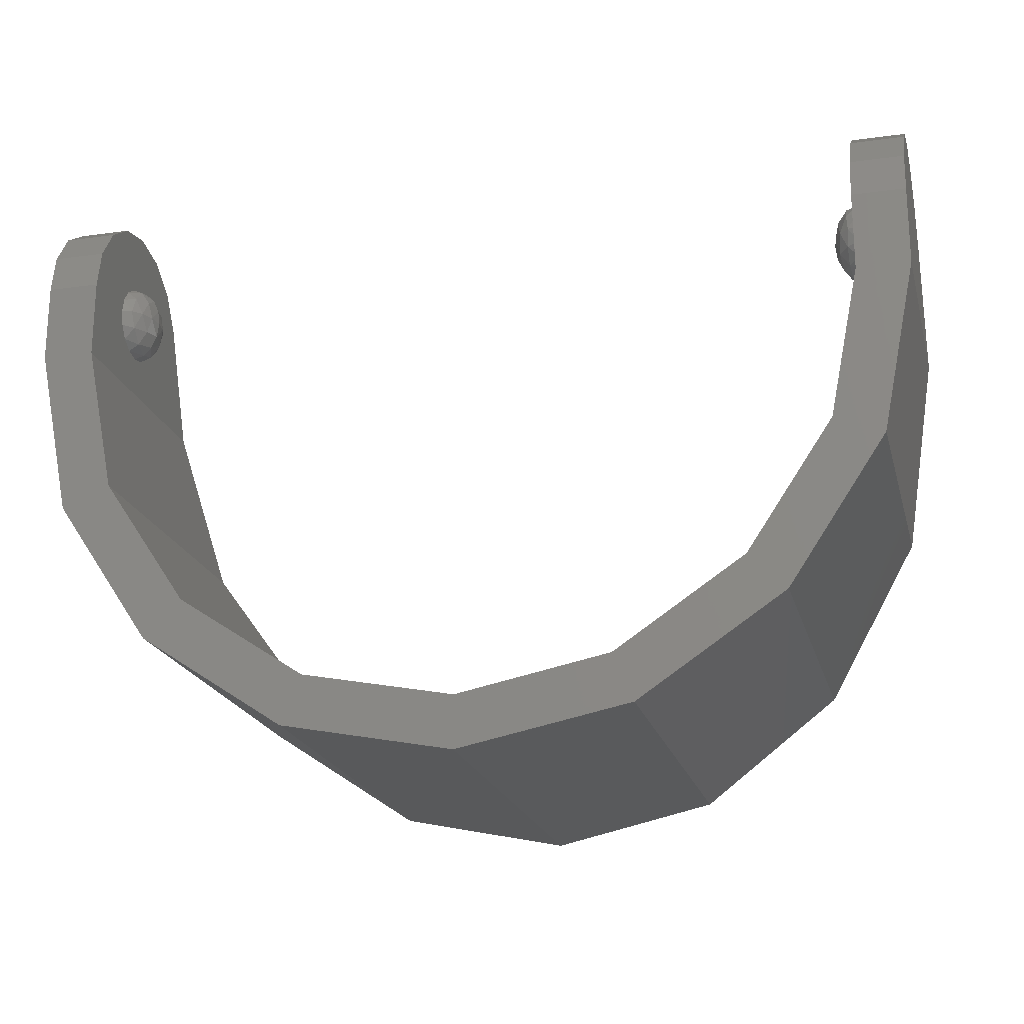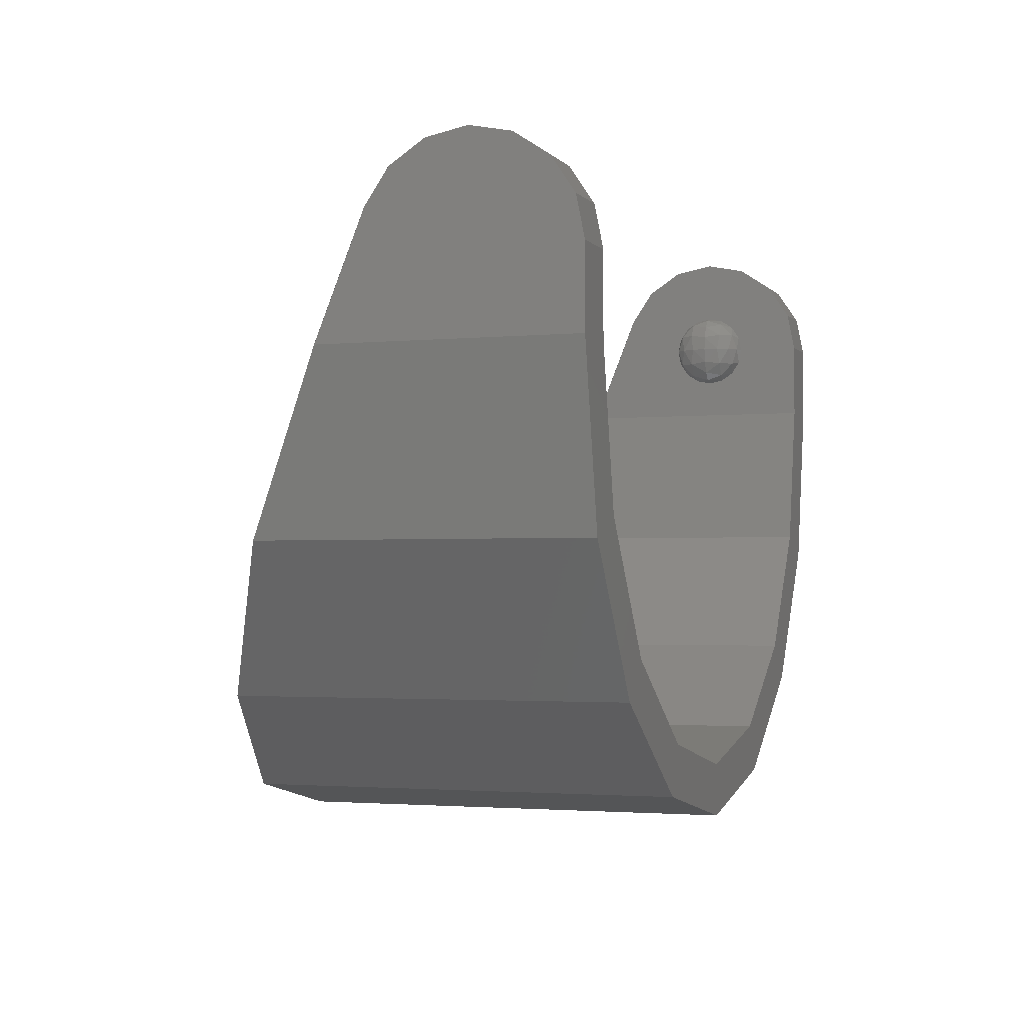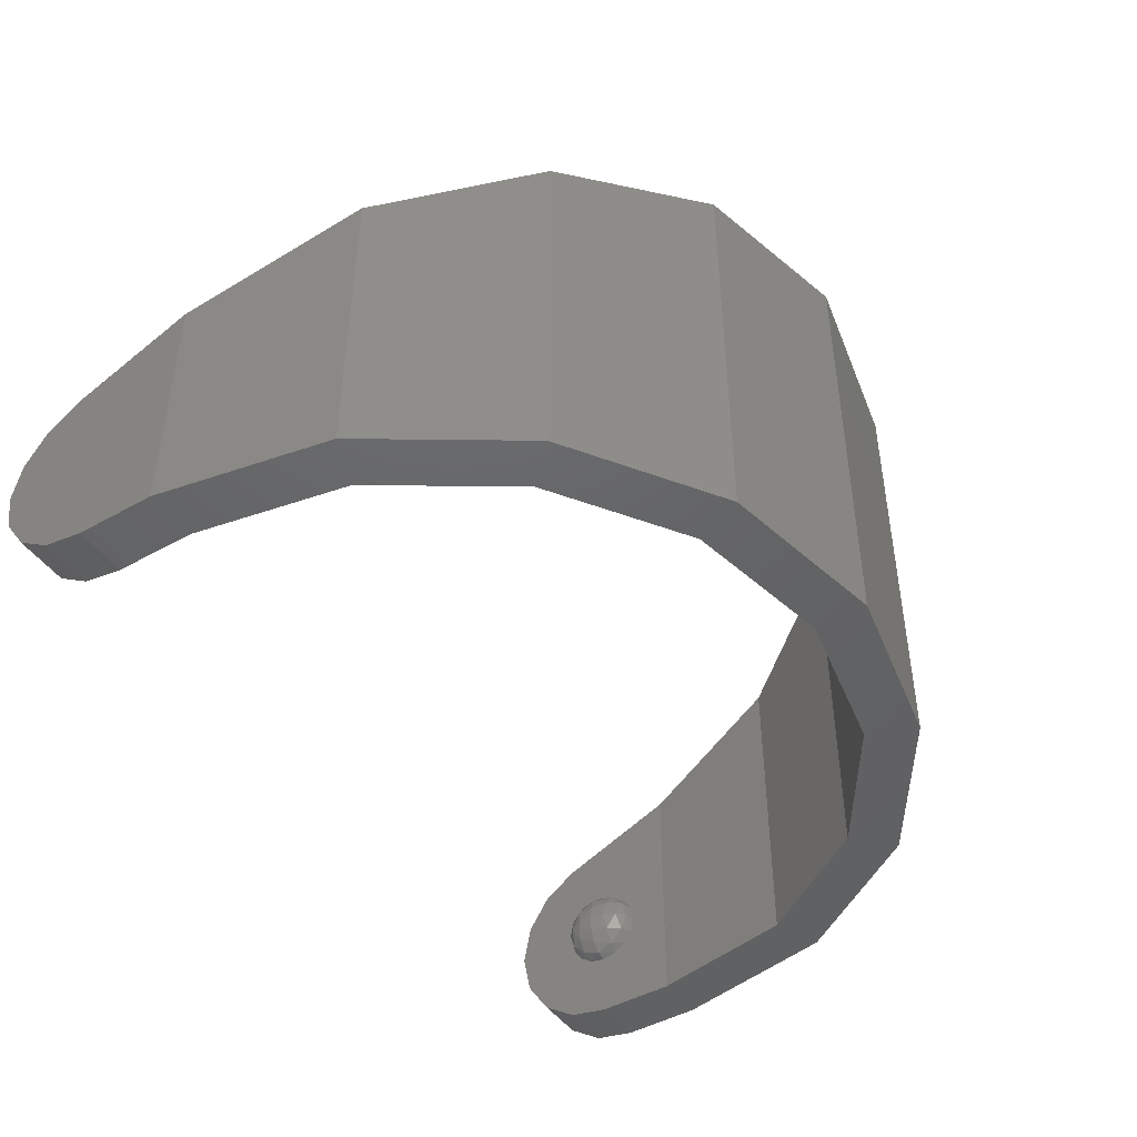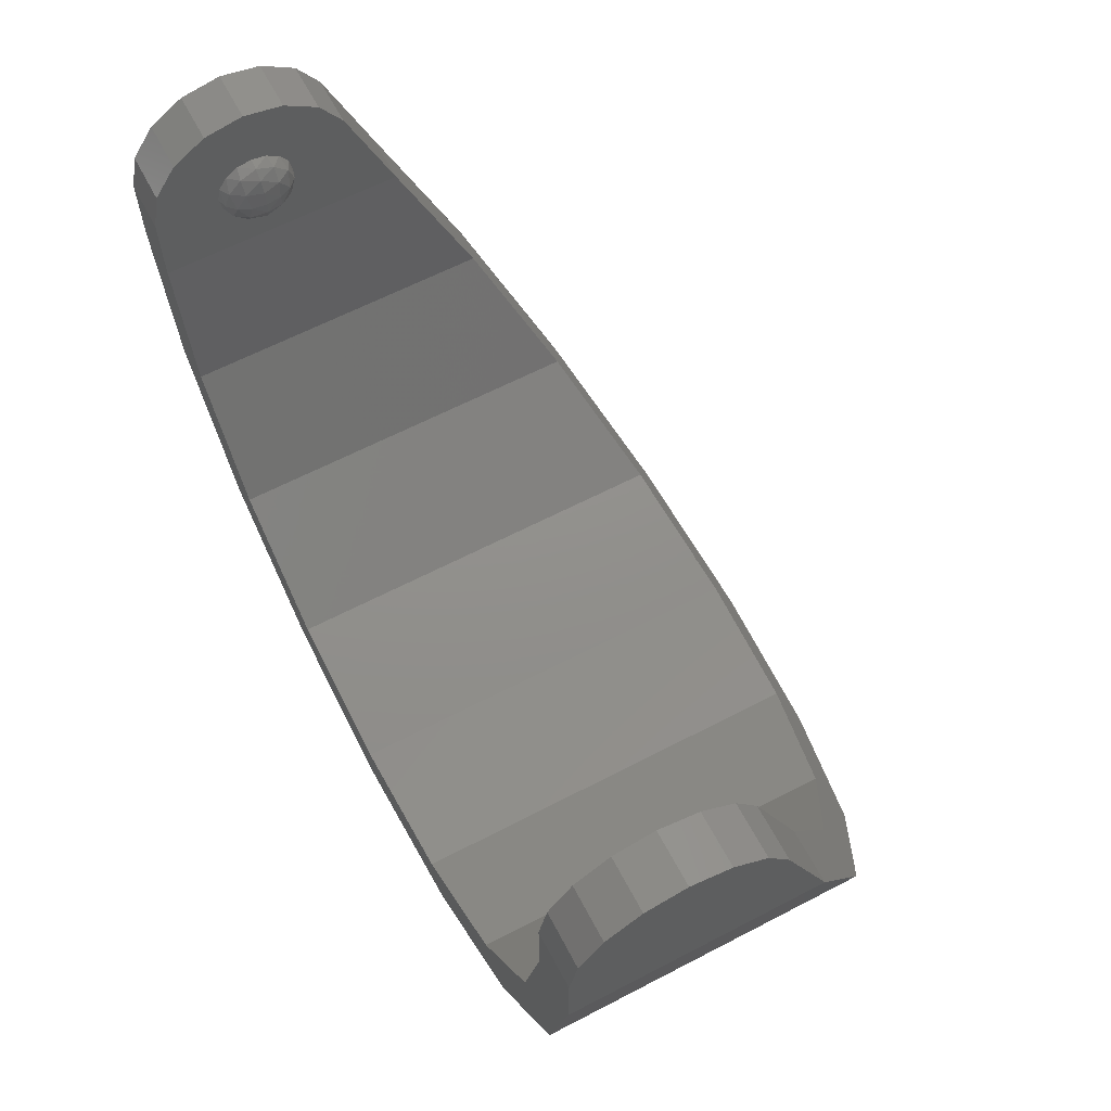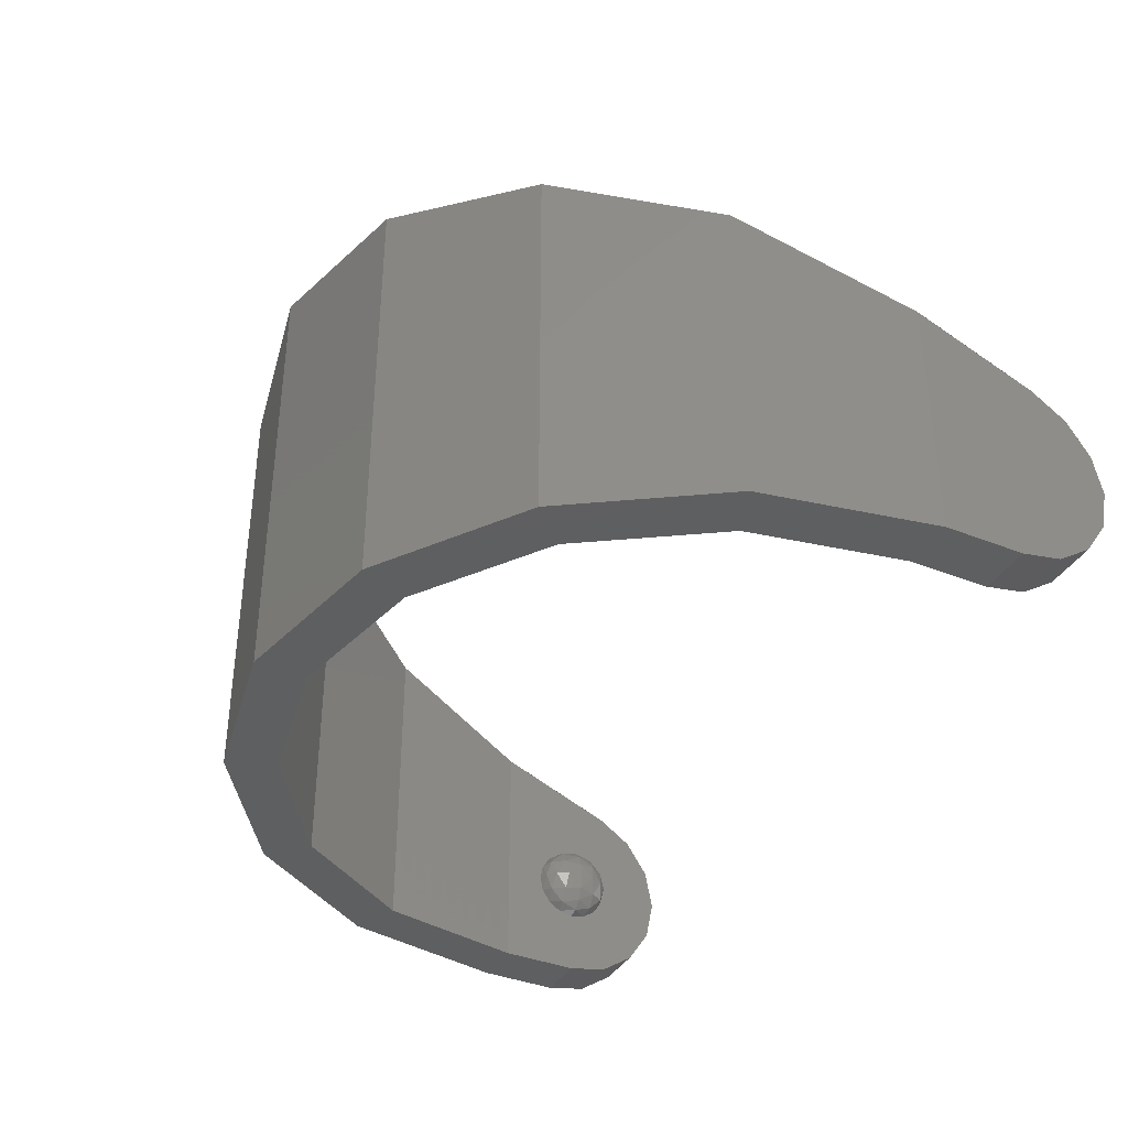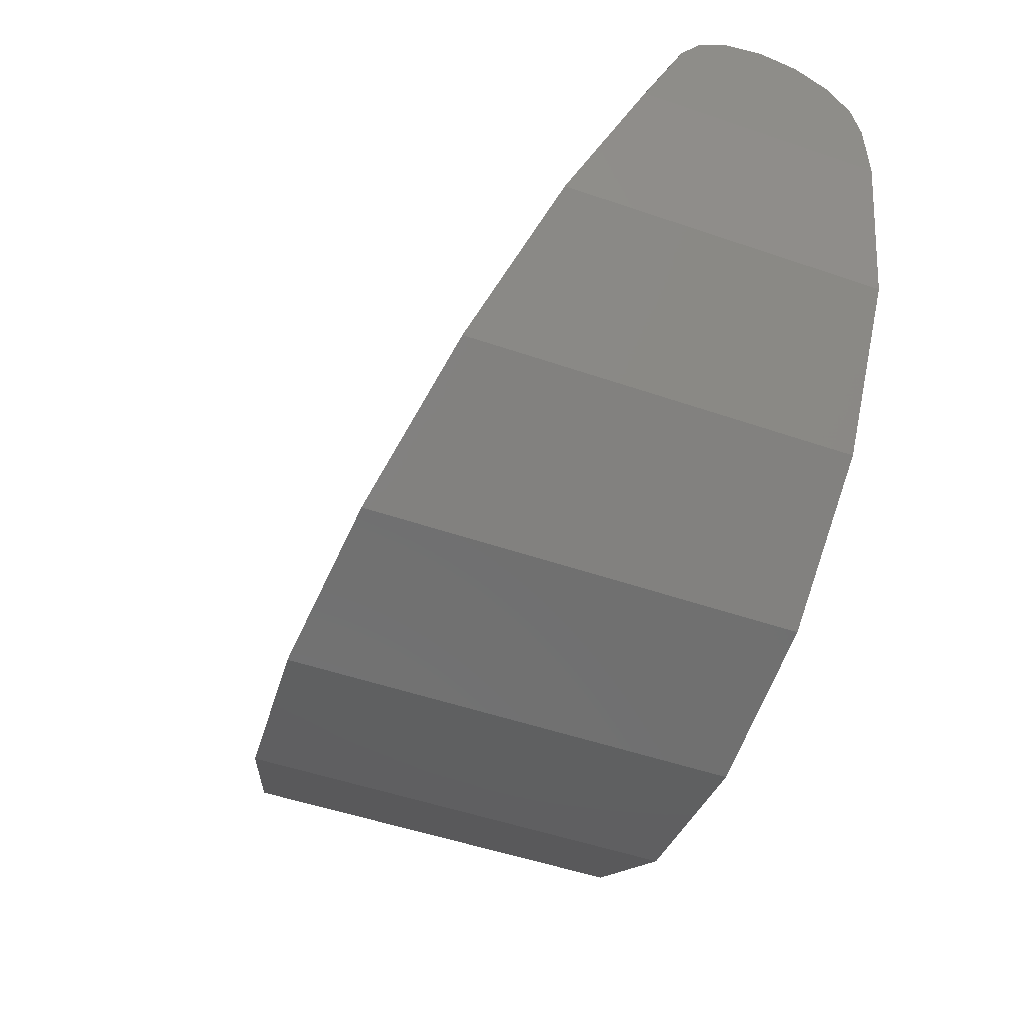
<metadata>
{"format":"stl","ext":"stl","renderer":"f3d","projection":"perspective","resolution":1024,"background":"white","views":[{"elev":-20.6,"azim":14.1,"up":"+Z"},{"elev":-2.2,"azim":-70.5,"up":"+Z"},{"elev":-45.7,"azim":123.0,"up":"+Y"},{"elev":62.9,"azim":62.2,"up":"+Z"},{"elev":-37.8,"azim":-117.0,"up":"+Y"},{"elev":-51.0,"azim":-110.5,"up":"+Z"}]}
</metadata>
<code>
# stl→obj: 218 verts, 332 faces
v -0.6 0.26 0.16
v -0.6 0.1988 0.1478
v -0.6 0.26 0
v -0.6 0.1469 0.1131
v -0.6 0.1122 0.06123
v -0.6 0.1 0
v -0.6 0.3731 0.1131
v -0.6 0.3212 0.1478
v 0.6 0.26 0
v 0.6 0.1 0
v 0.6 0.1122 0.06123
v 0.6 0.1469 0.1131
v 0.6 0.1988 0.1478
v 0.6 0.26 0.16
v 0.6 0.3212 0.1478
v 0.6 0.3731 0.1131
v -0.68 0.26 0
v -0.68 0.1 0
v -0.68 0.1122 0.06123
v -0.68 0.1469 0.1131
v -0.68 0.1988 0.1478
v -0.68 0.26 0.16
v -0.68 0.3212 0.1478
v -0.68 0.3731 0.1131
v 0.68 0.26 0.16
v 0.68 0.1988 0.1478
v 0.68 0.26 0
v 0.68 0.1469 0.1131
v 0.68 0.1122 0.06123
v 0.68 0.1 0
v 0.68 0.3731 0.1131
v 0.68 0.3212 0.1478
v 0.6 0.32 0
v 0.5847 0.3154 0
v 0.6 0.3154 0.02296
v 0.5824 0.307 0.02636
v 0.6 0.3024 0.04243
v 0.5824 0.2864 0.04702
v 0.6 0.283 0.05543
v 0.5847 0.26 0.05543
v 0.6 0.26 0.06
v 0.5717 0.3024 0
v 0.5687 0.2864 0.02636
v 0.5717 0.26 0.04243
v 0.563 0.283 0
v 0.563 0.26 0.02296
v 0.56 0.26 -0
v 0.563 0.26 -0.02296
v 0.56 0.26 0
v 0.5717 0.26 -0.04243
v 0.5687 0.2864 -0.02636
v 0.5847 0.26 -0.05543
v 0.5824 0.2864 -0.04702
v 0.5824 0.307 -0.02636
v 0.6 0.26 -0.06
v 0.6 0.283 -0.05543
v 0.6 0.3024 -0.04243
v 0.6 0.3154 -0.02296
v 0.563 0.237 0
v 0.5687 0.2336 0.02636
v 0.5717 0.2176 0
v 0.5824 0.2336 0.04702
v 0.5824 0.213 0.02636
v 0.5847 0.2046 0
v 0.6 0.237 0.05543
v 0.6 0.2176 0.04243
v 0.6 0.2046 0.02296
v 0.6 0.2 0
v 0.6 0.2046 -0.02296
v 0.5824 0.213 -0.02636
v 0.6 0.2176 -0.04243
v 0.5824 0.2336 -0.04702
v 0.6 0.237 -0.05543
v 0.5687 0.2336 -0.02636
v -0.6 0.2 0
v -0.5847 0.2046 0
v -0.6 0.2046 0.02296
v -0.5824 0.213 0.02636
v -0.6 0.2176 0.04243
v -0.5824 0.2336 0.04702
v -0.6 0.237 0.05543
v -0.5847 0.26 0.05543
v -0.6 0.26 0.06
v -0.5717 0.2176 0
v -0.5687 0.2336 0.02636
v -0.5717 0.26 0.04243
v -0.563 0.237 0
v -0.563 0.26 0.02296
v -0.56 0.26 -0
v -0.563 0.26 -0.02296
v -0.56 0.26 0
v -0.5717 0.26 -0.04243
v -0.5687 0.2336 -0.02636
v -0.5847 0.26 -0.05543
v -0.5824 0.2336 -0.04702
v -0.5824 0.213 -0.02636
v -0.6 0.26 -0.06
v -0.6 0.237 -0.05543
v -0.6 0.2176 -0.04243
v -0.6 0.2046 -0.02296
v -0.563 0.283 0
v -0.5687 0.2864 0.02636
v -0.5717 0.3024 0
v -0.5824 0.2864 0.04702
v -0.5824 0.307 0.02636
v -0.5847 0.3154 0
v -0.6 0.283 0.05543
v -0.6 0.3024 0.04243
v -0.6 0.3154 0.02296
v -0.6 0.32 0
v -0.6 0.3154 -0.02296
v -0.5824 0.307 -0.02636
v -0.6 0.3024 -0.04243
v -0.5824 0.2864 -0.04702
v -0.6 0.283 -0.05543
v -0.5687 0.2864 -0.02636
v -0.6 0.432 0
v -0.6 0.4078 0.06124
v -0.6 0.4802 -0.12
v -0.6 0.1 -0.12
v 0.6 0.4078 0.06124
v 0.6 0.432 0
v 0.6 0.4801 -0.12
v 0.6 0.1 -0.12
v -0.68 0.4078 0.06124
v -0.68 0.432 0
v -0.68 0.4801 -0.12
v -0.68 0.1 -0.12
v 0.68 0.432 0
v 0.68 0.4078 0.06124
v 0.68 0.4802 -0.12
v 0.68 0.1 -0.12
v 0 0.1 -0.72
v 0 0.1 -0.76
v 0.2449 0.1 -0.7113
v 0.2296 0.1 -0.6743
v 0.4525 0.1 -0.5725
v 0.4243 0.1 -0.5443
v 0.5913 0.1 -0.3649
v 0.5543 0.1 -0.3496
v 0.64 0.1 -0.12
v 0 0.1 -0.8
v 0.2602 0.1 -0.7482
v 0.4808 0.1 -0.6008
v 0.6282 0.1 -0.3802
v -0.64 0.1 -0.12
v -0.5913 0.1 -0.3649
v -0.5543 0.1 -0.3496
v -0.4525 0.1 -0.5725
v -0.4243 0.1 -0.5443
v -0.2449 0.1 -0.7113
v -0.2296 0.1 -0.6743
v -0.6282 0.1 -0.3802
v -0.4808 0.1 -0.6008
v -0.2602 0.1 -0.7482
v 0.6 0.4802 -0.12
v 0.64 0.4802 -0.12
v 0.5913 0.588 -0.3649
v 0.5543 0.5812 -0.3496
v 0.4525 0.6793 -0.5725
v 0.4243 0.6669 -0.5443
v 0.2449 0.7404 -0.7113
v 0.2296 0.7241 -0.6743
v 0 0.7618 -0.76
v 0 0.7442 -0.72
v 0.6282 0.5947 -0.3802
v 0.4808 0.6918 -0.6008
v 0.2602 0.7566 -0.7482
v 0 0.7794 -0.8
v -0.2449 0.7404 -0.7113
v -0.2296 0.7241 -0.6743
v -0.4525 0.6793 -0.5725
v -0.4243 0.6669 -0.5443
v -0.5913 0.588 -0.3649
v -0.5543 0.5812 -0.3496
v -0.64 0.4802 -0.12
v -0.2602 0.7566 -0.7482
v -0.4808 0.6918 -0.6008
v -0.6282 0.5947 -0.3802
v -0.68 0.4802 -0.12
v 0.5543 0.4802 -0.3496
v 0.4243 0.4802 -0.5443
v 0.2296 0.4802 -0.6743
v -0 0.4802 -0.72
v -0 0.1 -0.72
v -0.2296 0.4802 -0.6743
v -0.4243 0.4802 -0.5443
v -0.5543 0.4802 -0.3496
v -0.6282 0.4802 -0.3802
v -0.4808 0.4802 -0.6008
v -0.2602 0.4802 -0.7482
v -0 0.4802 -0.8
v -0 0.1 -0.8
v 0.2602 0.4802 -0.7482
v 0.4808 0.4802 -0.6008
v 0.6282 0.4802 -0.3802
v 0.68 0.4078 0.06123
v 0.6 0.4078 0.06123
v -0.6 0.4078 0.06123
v -0.68 0.4078 0.06123
v 0.5543 0.5814 -0.3496
v 0.4243 0.6672 -0.5443
v 0.2296 0.7246 -0.6743
v -0 0.7447 -0.72
v -0.5543 0.5814 -0.3496
v -0.4243 0.6672 -0.5443
v -0.2296 0.7246 -0.6743
v 0 0.7447 -0.72
v 0 0.4802 -0.72
v 0.6282 0.5949 -0.3802
v 0.4808 0.6922 -0.6008
v 0.2602 0.7572 -0.7482
v -0 0.78 -0.8
v -0.6282 0.5949 -0.3802
v -0.4808 0.6922 -0.6008
v -0.2602 0.7572 -0.7482
v 0 0.4802 -0.8
v 0 0.78 -0.8
f 1 2 3
f 2 4 3
f 4 5 3
f 5 6 3
f 7 8 3
f 8 1 3
f 9 10 11
f 9 11 12
f 9 12 13
f 9 13 14
f 9 14 15
f 9 15 16
f 17 18 19
f 17 19 20
f 17 20 21
f 17 21 22
f 17 22 23
f 17 23 24
f 25 26 27
f 26 28 27
f 28 29 27
f 29 30 27
f 31 32 27
f 32 25 27
f 33 34 35
f 34 36 35
f 35 36 37
f 36 38 37
f 37 38 39
f 38 40 39
f 39 40 41
f 34 42 36
f 42 43 36
f 36 43 38
f 43 44 38
f 38 44 40
f 42 45 43
f 45 46 43
f 43 46 44
f 45 47 46
f 48 49 45
f 50 48 51
f 51 48 45
f 51 45 42
f 52 50 53
f 53 50 51
f 53 51 54
f 54 51 42
f 54 42 34
f 55 52 56
f 56 52 53
f 56 53 57
f 57 53 54
f 57 54 58
f 58 54 34
f 58 34 33
f 46 47 59
f 44 46 60
f 60 46 59
f 60 59 61
f 40 44 62
f 62 44 60
f 62 60 63
f 63 60 61
f 63 61 64
f 41 40 65
f 65 40 62
f 65 62 66
f 66 62 63
f 66 63 67
f 67 63 64
f 67 64 68
f 68 64 69
f 64 70 69
f 69 70 71
f 70 72 71
f 71 72 73
f 72 52 73
f 73 52 55
f 64 61 70
f 61 74 70
f 70 74 72
f 74 50 72
f 72 50 52
f 61 59 74
f 59 48 74
f 74 48 50
f 59 49 48
f 75 76 77
f 76 78 77
f 77 78 79
f 78 80 79
f 79 80 81
f 80 82 81
f 81 82 83
f 76 84 78
f 84 85 78
f 78 85 80
f 85 86 80
f 80 86 82
f 84 87 85
f 87 88 85
f 85 88 86
f 87 89 88
f 90 91 87
f 92 90 93
f 93 90 87
f 93 87 84
f 94 92 95
f 95 92 93
f 95 93 96
f 96 93 84
f 96 84 76
f 97 94 98
f 98 94 95
f 98 95 99
f 99 95 96
f 99 96 100
f 100 96 76
f 100 76 75
f 88 89 101
f 86 88 102
f 102 88 101
f 102 101 103
f 82 86 104
f 104 86 102
f 104 102 105
f 105 102 103
f 105 103 106
f 83 82 107
f 107 82 104
f 107 104 108
f 108 104 105
f 108 105 109
f 109 105 106
f 109 106 110
f 110 106 111
f 106 112 111
f 111 112 113
f 112 114 113
f 113 114 115
f 114 94 115
f 115 94 97
f 106 103 112
f 103 116 112
f 112 116 114
f 116 92 114
f 114 92 94
f 103 101 116
f 101 90 116
f 116 90 92
f 101 91 90
f 117 118 7
f 117 7 3
f 119 117 6
f 119 6 120
f 121 122 9
f 121 9 16
f 122 123 124
f 122 124 10
f 125 126 17
f 125 17 24
f 126 127 128
f 126 128 18
f 129 130 31
f 129 31 27
f 131 129 30
f 131 30 132
f 133 134 135
f 133 135 136
f 136 135 137
f 136 137 138
f 138 137 139
f 138 139 140
f 140 139 141
f 140 141 124
f 134 142 143
f 134 143 135
f 135 143 144
f 135 144 137
f 137 144 145
f 137 145 139
f 139 145 132
f 139 132 141
f 120 146 147
f 120 147 148
f 148 147 149
f 148 149 150
f 150 149 151
f 150 151 152
f 152 151 134
f 152 134 133
f 146 128 153
f 146 153 147
f 147 153 154
f 147 154 149
f 149 154 155
f 149 155 151
f 151 155 142
f 151 142 134
f 156 157 158
f 156 158 159
f 159 158 160
f 159 160 161
f 161 160 162
f 161 162 163
f 163 162 164
f 163 164 165
f 157 131 166
f 157 166 158
f 158 166 167
f 158 167 160
f 160 167 168
f 160 168 162
f 162 168 169
f 162 169 164
f 165 164 170
f 165 170 171
f 171 170 172
f 171 172 173
f 173 172 174
f 173 174 175
f 175 174 176
f 175 176 119
f 164 169 177
f 164 177 170
f 170 177 178
f 170 178 172
f 172 178 179
f 172 179 174
f 174 179 180
f 174 180 176
f 124 156 181
f 124 181 140
f 140 181 182
f 140 182 138
f 138 182 183
f 138 183 136
f 136 183 184
f 136 184 185
f 185 184 186
f 185 186 152
f 152 186 187
f 152 187 150
f 150 187 188
f 150 188 148
f 148 188 119
f 148 119 120
f 128 180 189
f 128 189 153
f 153 189 190
f 153 190 154
f 154 190 191
f 154 191 155
f 155 191 192
f 155 192 193
f 193 192 194
f 193 194 143
f 143 194 195
f 143 195 144
f 144 195 196
f 144 196 145
f 145 196 131
f 145 131 132
f 25 14 13
f 25 13 26
f 26 13 12
f 26 12 28
f 28 12 11
f 28 11 29
f 29 11 10
f 29 10 30
f 197 198 16
f 197 16 31
f 31 16 15
f 31 15 32
f 32 15 14
f 32 14 25
f 30 10 124
f 30 124 132
f 6 18 128
f 6 128 120
f 131 156 121
f 131 121 130
f 119 180 125
f 119 125 118
f 199 200 24
f 199 24 7
f 7 24 23
f 7 23 8
f 8 23 22
f 8 22 1
f 1 22 21
f 1 21 2
f 2 21 20
f 2 20 4
f 4 20 19
f 4 19 5
f 5 19 18
f 5 18 6
f 156 156 181
f 156 181 201
f 181 201 182
f 201 182 202
f 182 202 183
f 202 183 203
f 183 203 184
f 203 184 204
f 119 119 205
f 119 205 188
f 205 188 206
f 188 206 187
f 206 187 207
f 187 207 186
f 207 186 208
f 186 208 209
f 131 131 210
f 131 210 196
f 210 196 211
f 196 211 195
f 211 195 212
f 195 212 194
f 212 194 213
f 194 213 192
f 180 180 189
f 180 189 214
f 189 214 190
f 214 190 215
f 190 215 191
f 215 191 216
f 191 216 217
f 216 217 218

</code>
